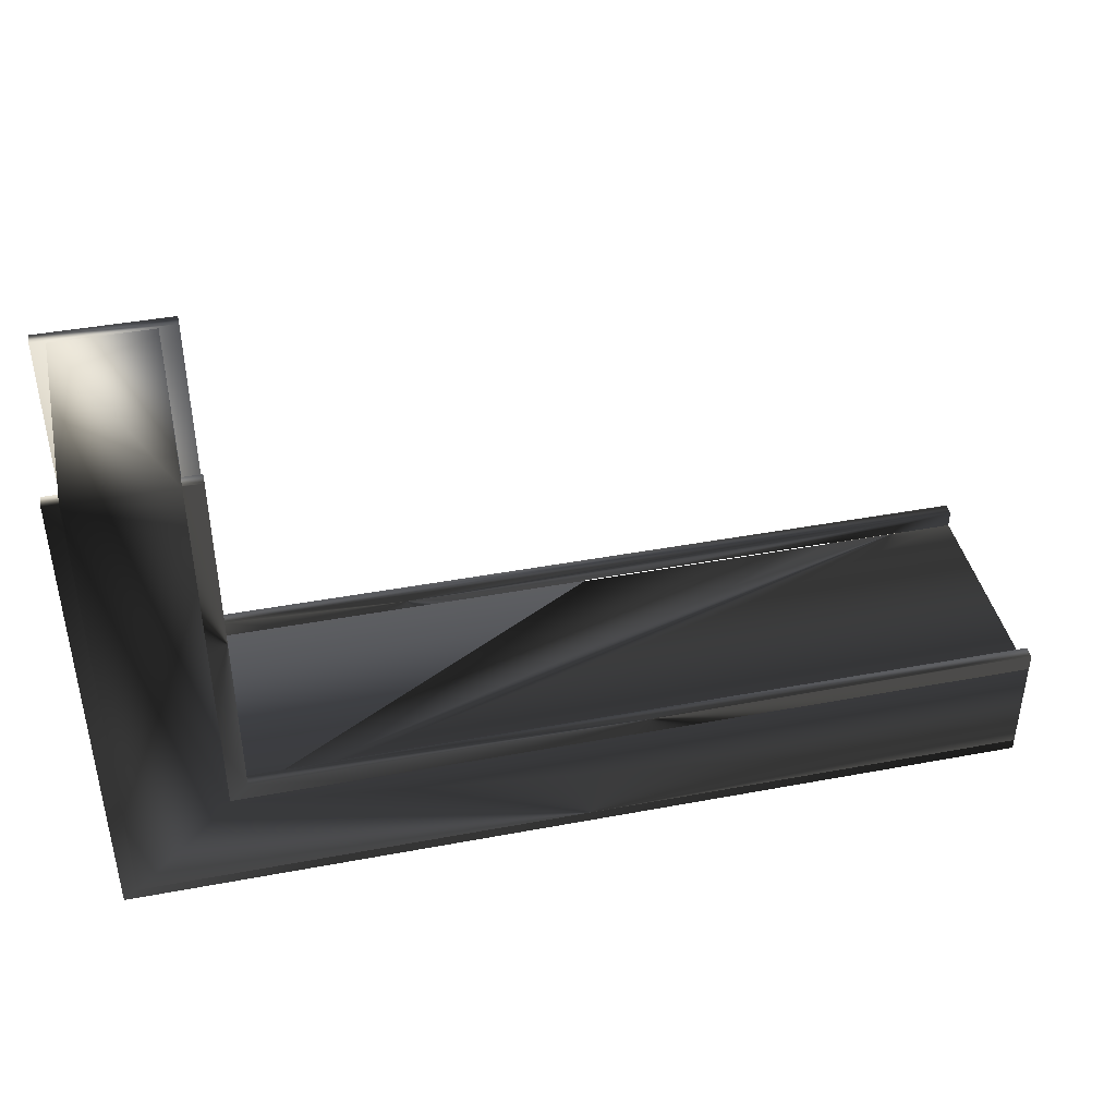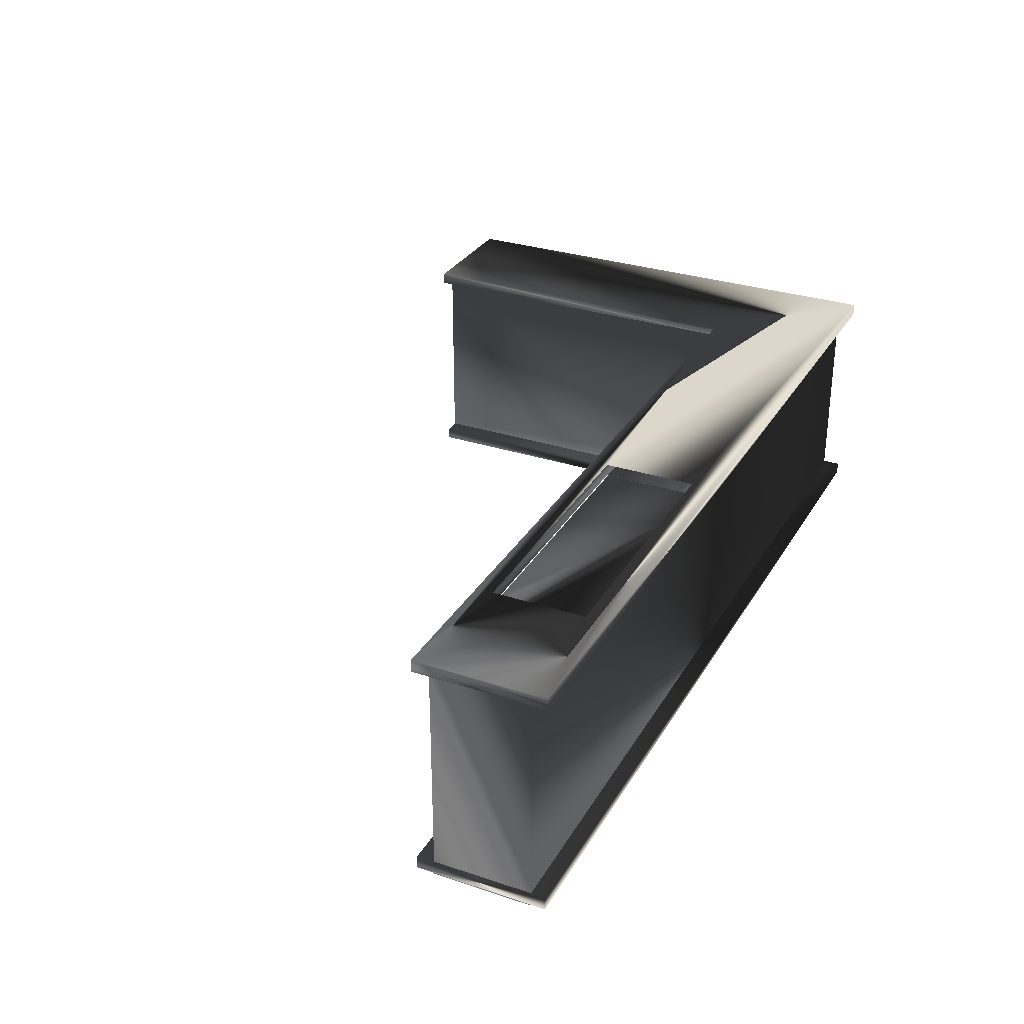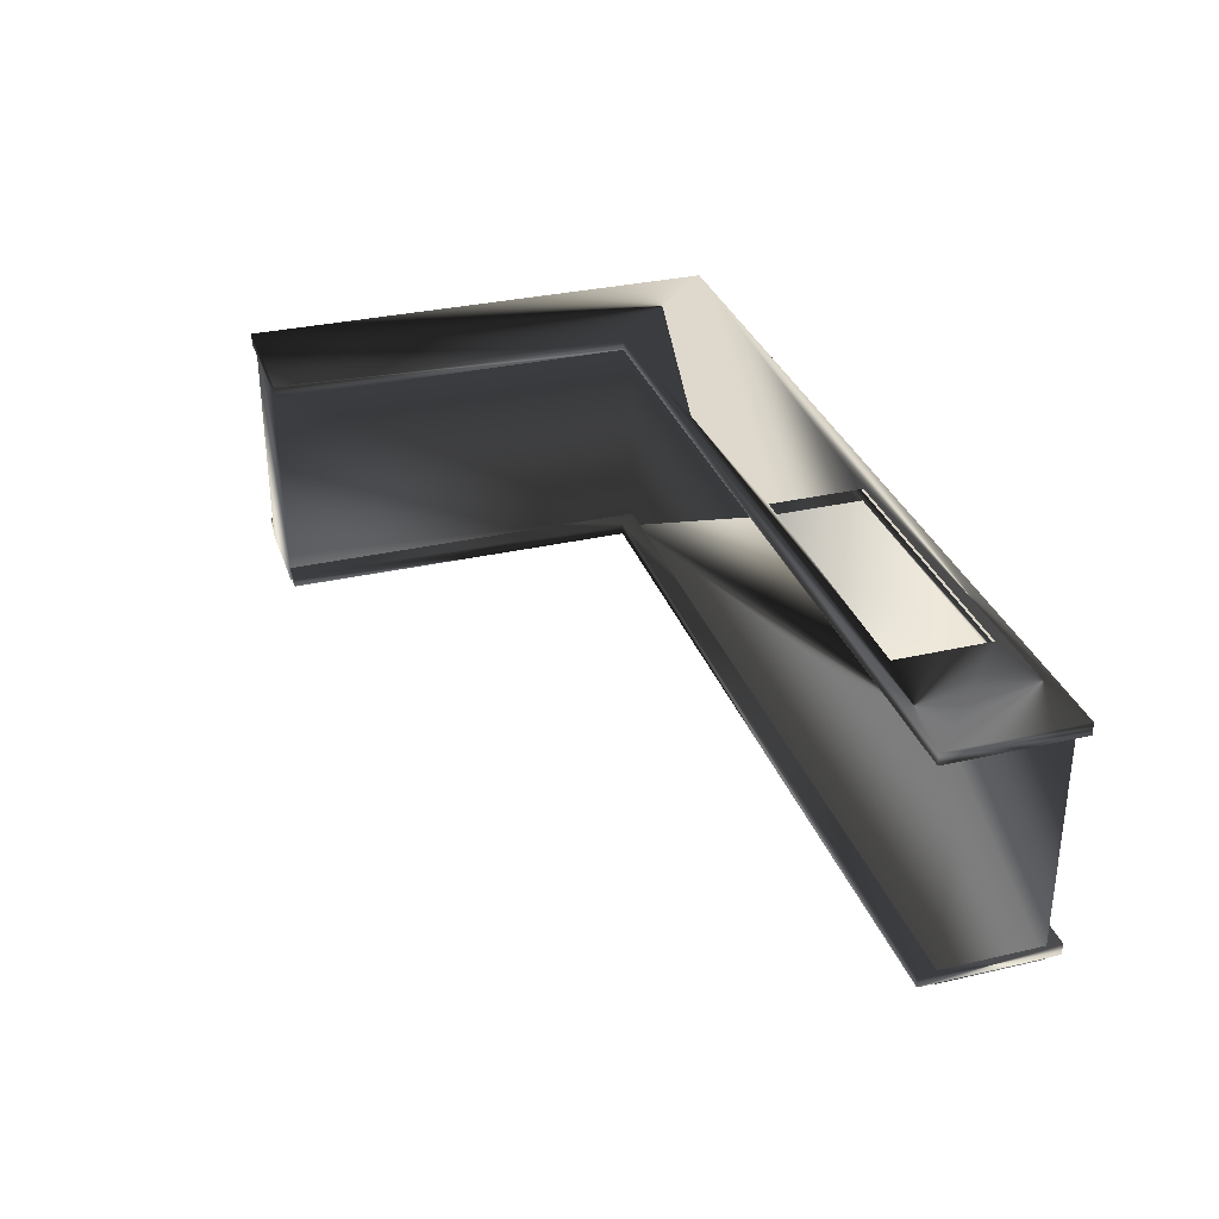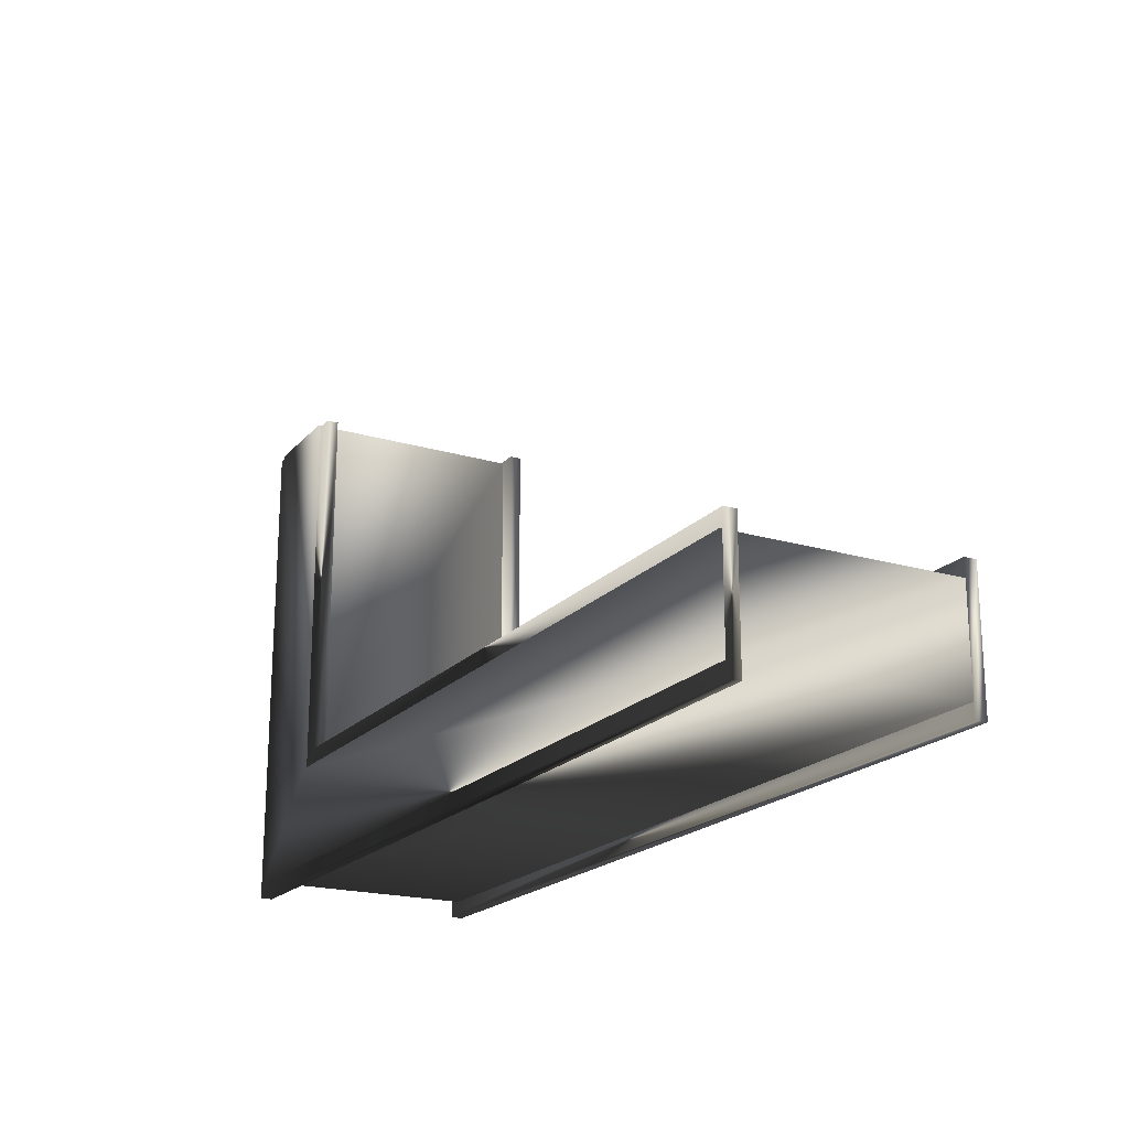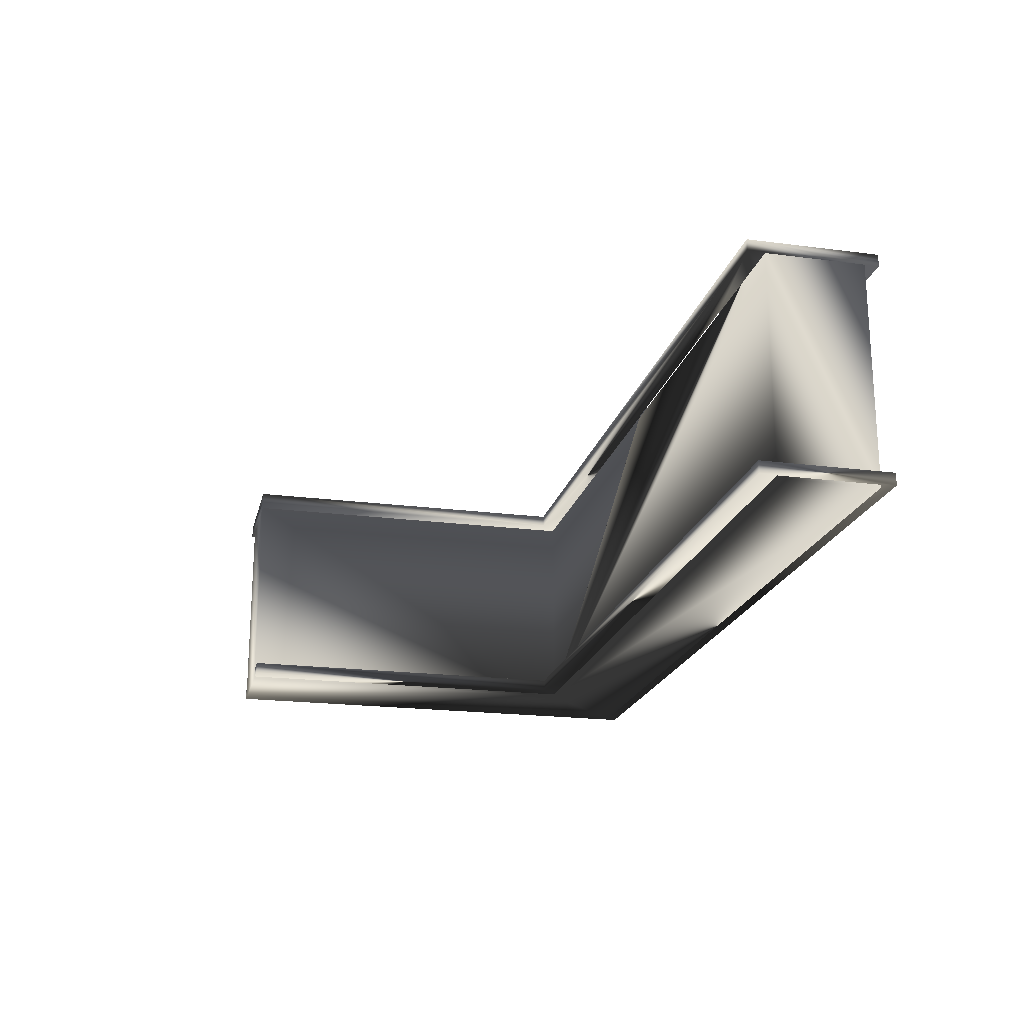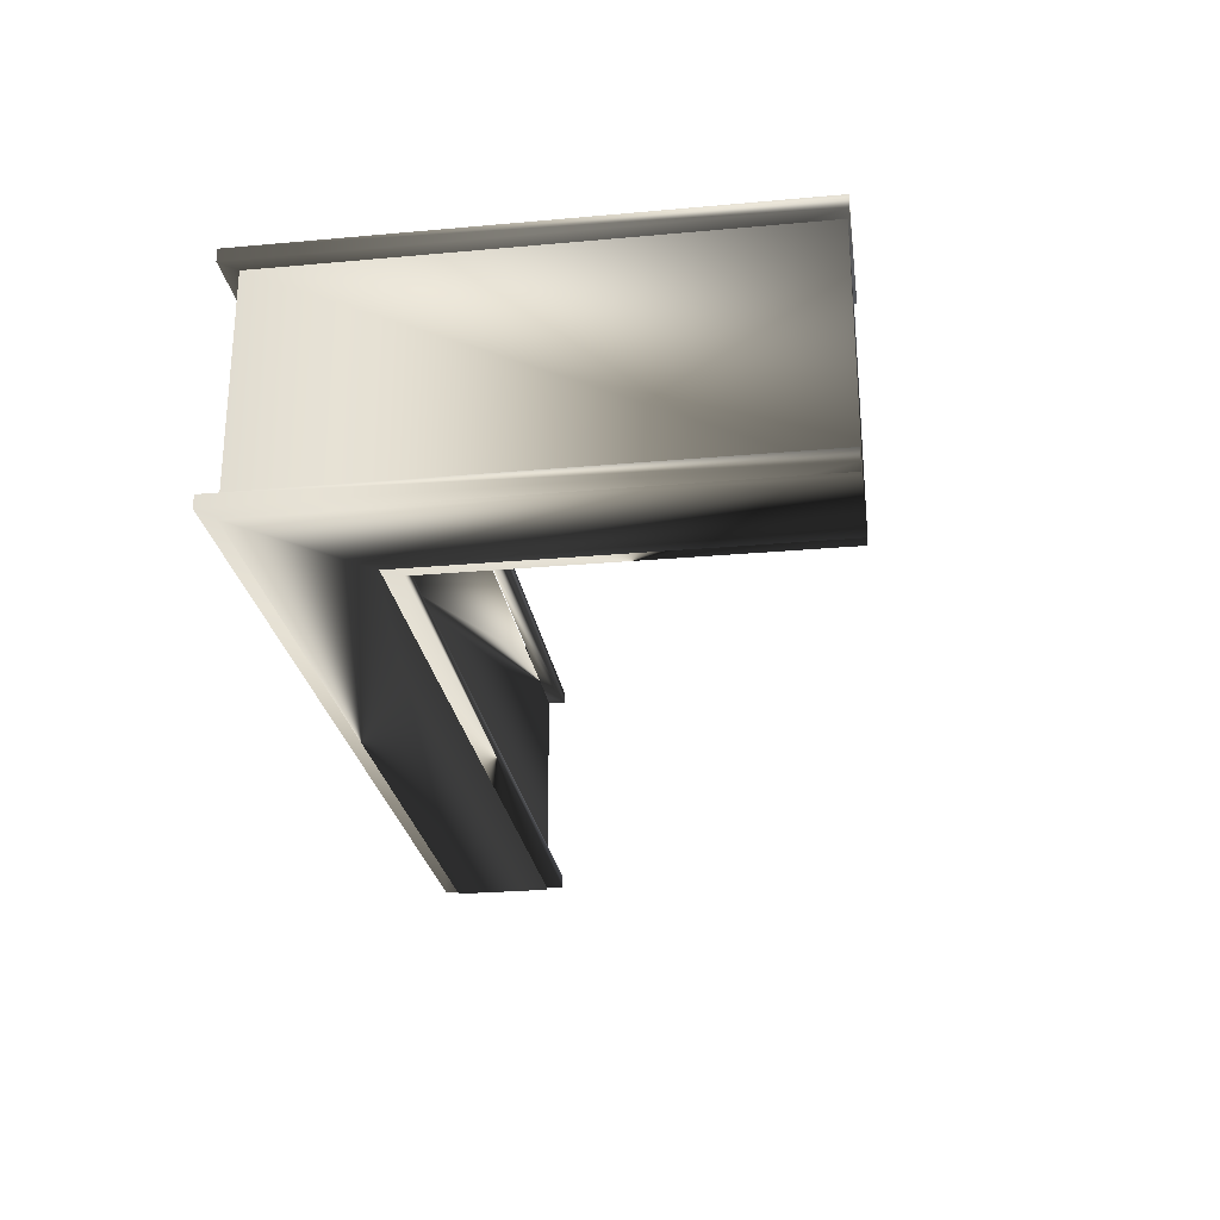
<metadata>
{"format":"obj","ext":"obj","renderer":"f3d","projection":"perspective","resolution":1024,"background":"white","views":[{"elev":42.0,"azim":167.3,"up":"+Y"},{"elev":30.4,"azim":-64.4,"up":"+Z"},{"elev":32.2,"azim":-107.8,"up":"+Z"},{"elev":-19.9,"azim":-118.7,"up":"+Y"},{"elev":-20.3,"azim":-103.3,"up":"+Z"},{"elev":-25.9,"azim":98.2,"up":"+Z"}]}
</metadata>
<code>
g Bar
v -450.8 -112.3 -55.35
v -450.8 92.37 -55.35
v -450.8 92.37 40.2
v -450.8 -112.3 40.2
v -827.4 -112.3 -55.35
v -827.4 -112.3 40.2
v -492.6 -70.15 -55.35
v -492.6 92.35 -55.35
v -492.6 92.35 40.2
v -492.6 -70.15 40.2
v -827.4 -70.15 -55.35
v -827.4 -70.15 40.2
v -658.7 -70.15 40.2
v -658.7 -109.5 40.2
v -773.2 -109.5 40.2
v -773.2 -70.15 40.2
v -773.2 -70.15 39.91
v -658.7 -70.15 39.91
v -444.6 -118.5 40.13
v -444.6 93.23 40.13
v -444.6 93.23 45.33
v -444.6 -118.5 45.33
v -827.4 -118.5 40.13
v -827.4 -118.5 45.33
v -500.3 -62.71 40.13
v -500.3 93.2 40.13
v -500.3 93.2 45.33
v -500.3 -62.71 45.33
v -827.4 -62.71 40.13
v -827.4 -62.71 45.33
v -773.2 -109.5 40.13
v -658.7 -109.5 40.13
v -658.7 -69.85 40.13
v -773.2 -69.85 40.13
v -773.2 -109.5 45.33
v -773.2 -69.85 45.33
v -658.7 -69.85 45.33
v -658.7 -109.5 45.33
v -444.6 -118.5 -54.21
v -444.6 92.07 -54.21
v -444.6 92.07 -49.02
v -444.6 -118.5 -49.02
v -828.1 -118.5 -54.21
v -828.1 -118.5 -49.02
v -500.3 -62.71 -54.21
v -500.3 92.04 -54.21
v -500.3 92.04 -49.02
v -500.3 -62.71 -49.02
v -828.1 -62.71 -54.21
v -828.1 -62.71 -49.02
f 2 3 4
f 4 1 2
f 1 4 6
f 6 5 1
f 7 8 2
f 2 1 7
f 8 9 3
f 3 2 8
f 3 9 10
f 10 4 3
f 5 6 12
f 12 11 5
f 7 1 5
f 5 11 7
f 4 10 13
f 4 13 14
f 6 4 14
f 6 14 15
f 12 6 15
f 12 15 16
f 7 10 9
f 9 8 7
f 7 11 12
f 12 16 17
f 7 12 17
f 7 17 18
f 7 18 13
f 7 13 10
f 20 21 22
f 22 19 20
f 19 22 24
f 24 23 19
f 25 26 20
f 20 19 25
f 26 27 21
f 21 20 26
f 21 27 28
f 28 22 21
f 23 24 30
f 30 29 23
f 19 23 31
f 19 31 32
f 25 19 32
f 25 32 33
f 29 25 33
f 29 33 34
f 29 34 31
f 29 31 23
f 30 24 35
f 30 35 36
f 38 35 24
f 38 24 22
f 37 38 22
f 37 22 28
f 36 37 28
f 30 36 28
f 25 28 27
f 27 26 25
f 29 30 28
f 28 25 29
f 40 41 42
f 42 39 40
f 39 42 44
f 44 43 39
f 45 46 40
f 40 39 45
f 46 47 41
f 41 40 46
f 41 47 48
f 48 42 41
f 43 44 50
f 50 49 43
f 45 39 43
f 43 49 45
f 44 42 48
f 48 50 44
f 45 48 47
f 47 46 45
f 49 50 48
f 48 45 49

</code>
